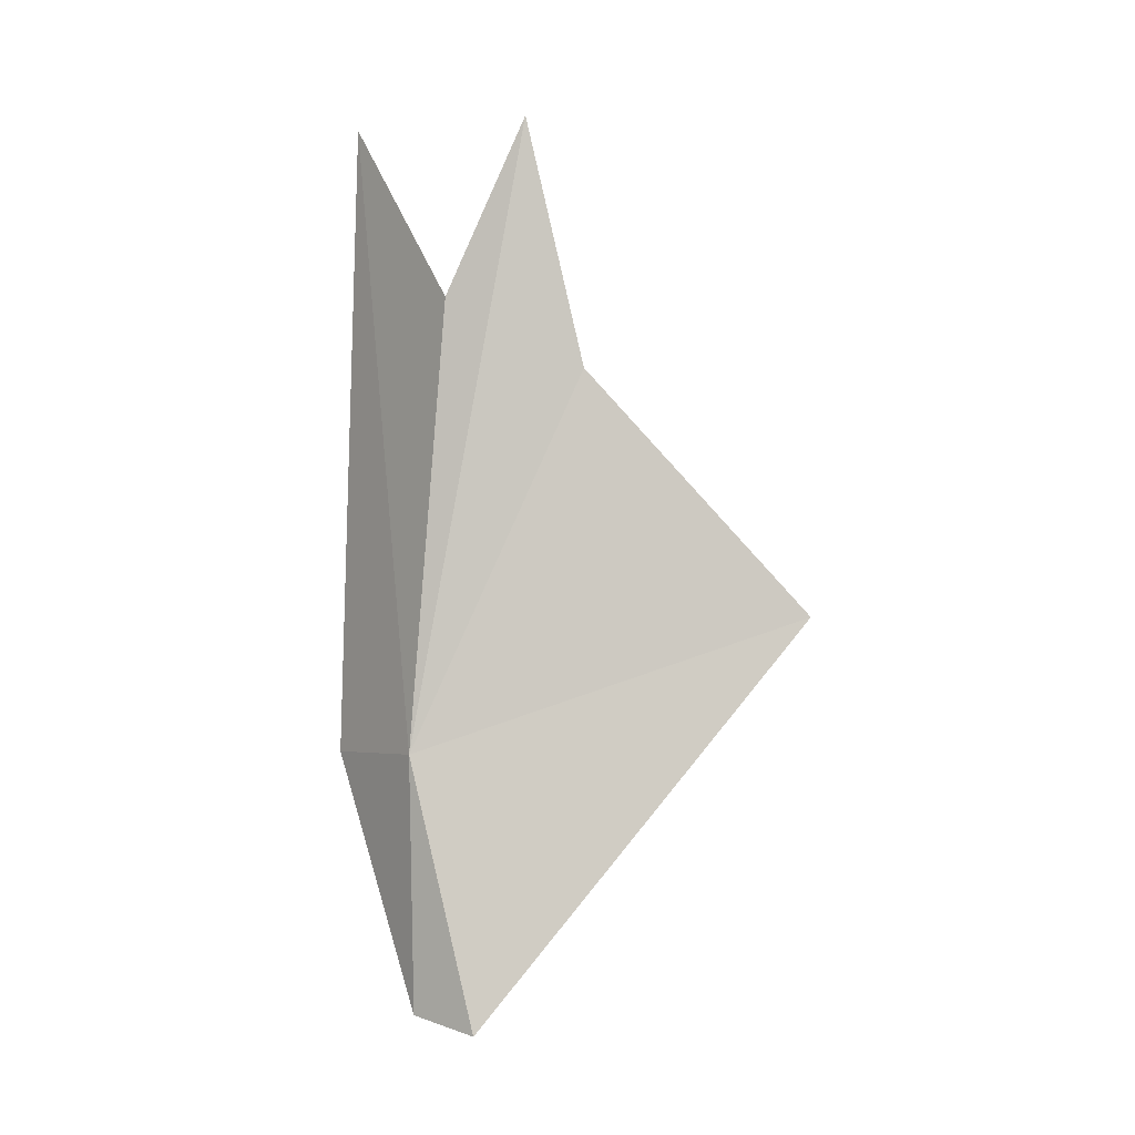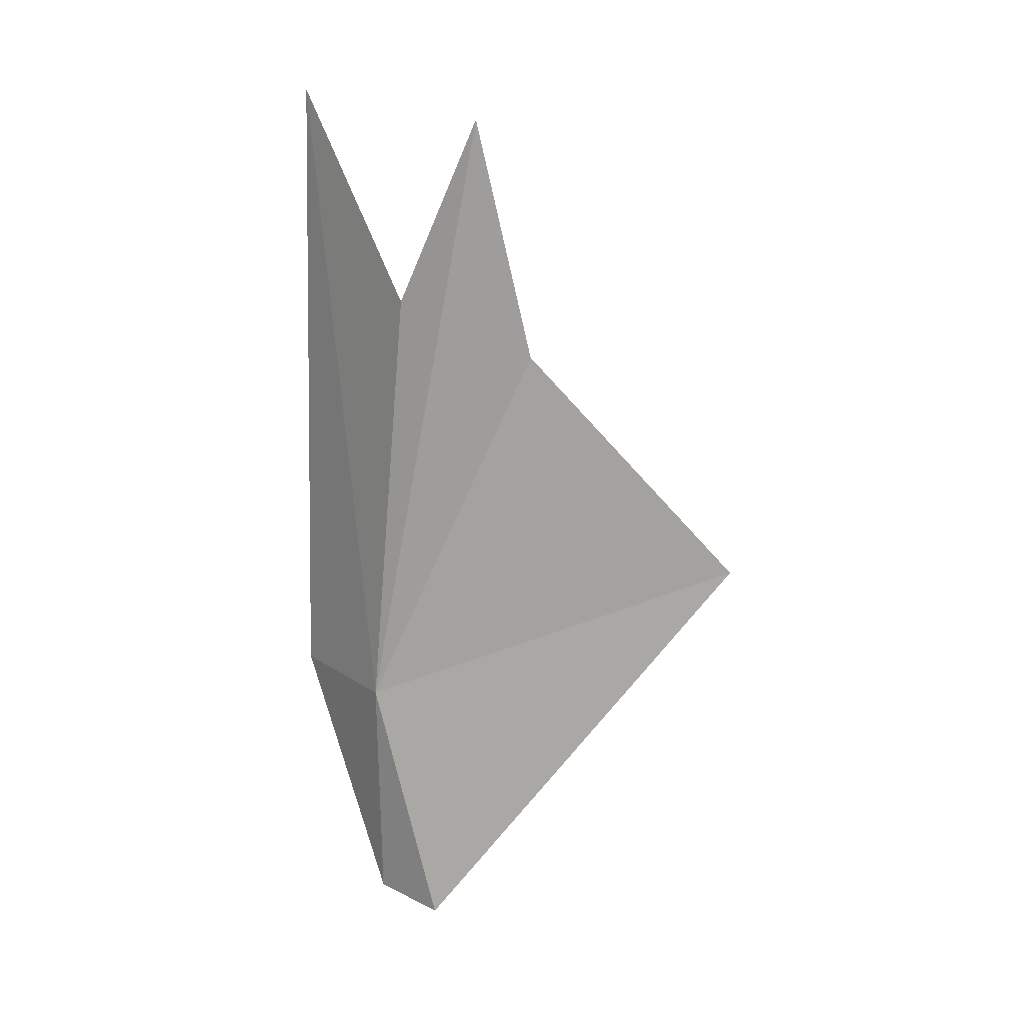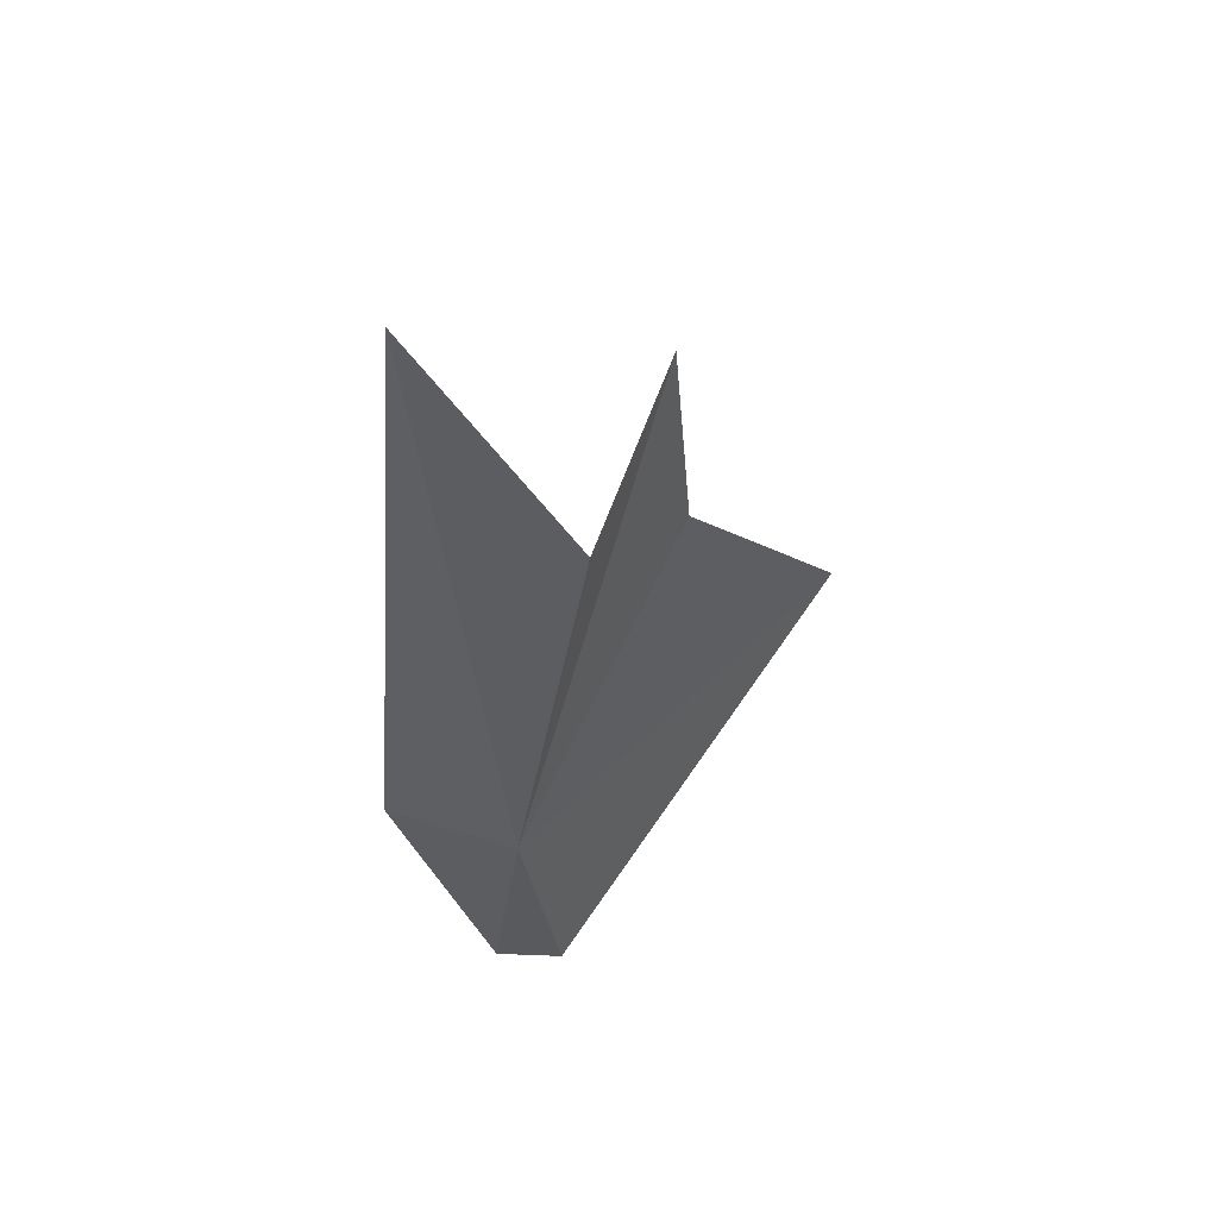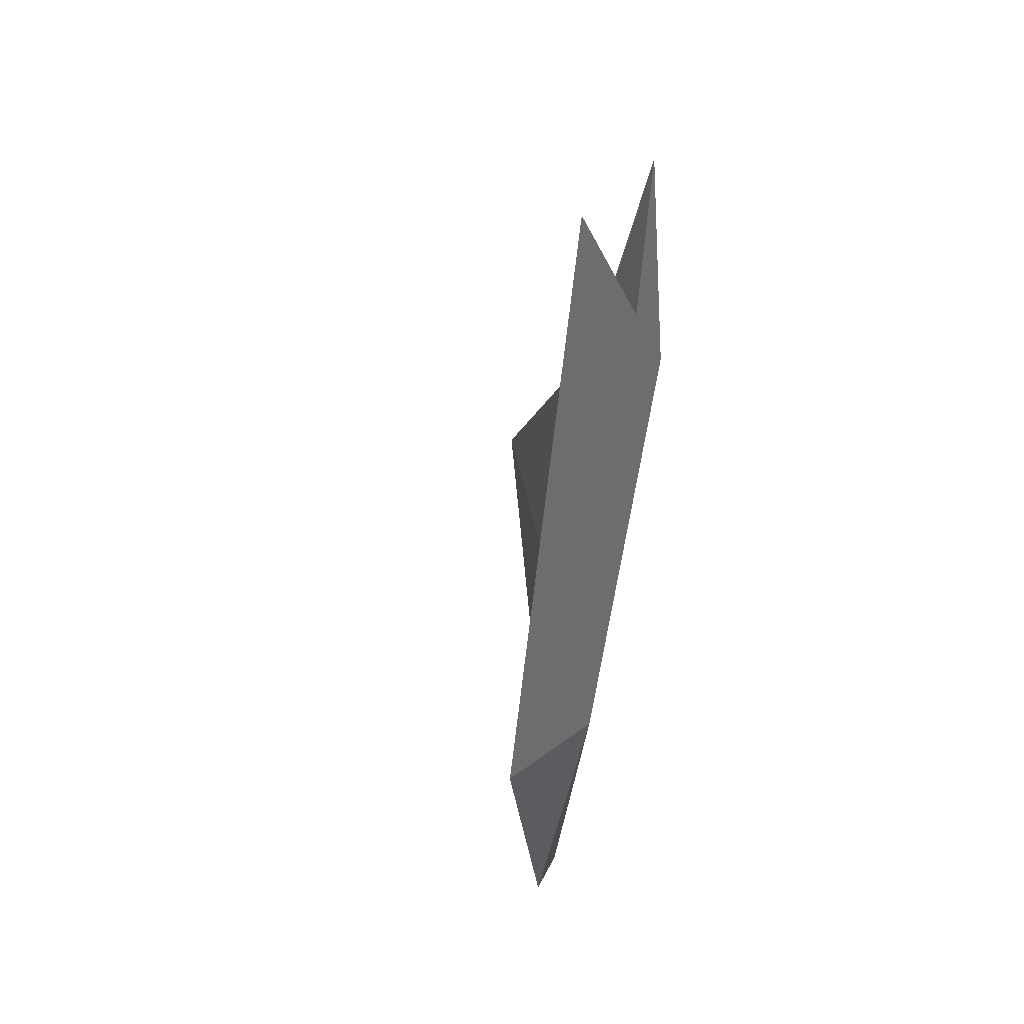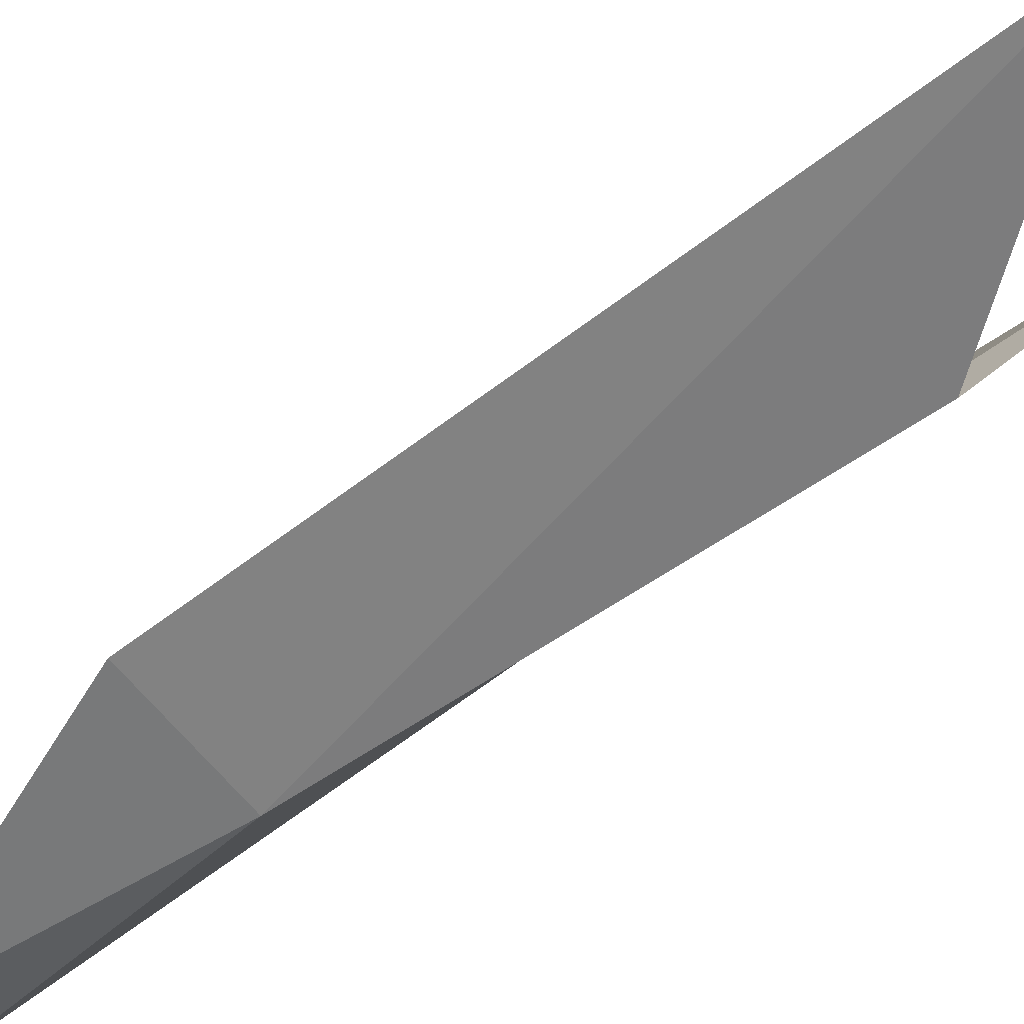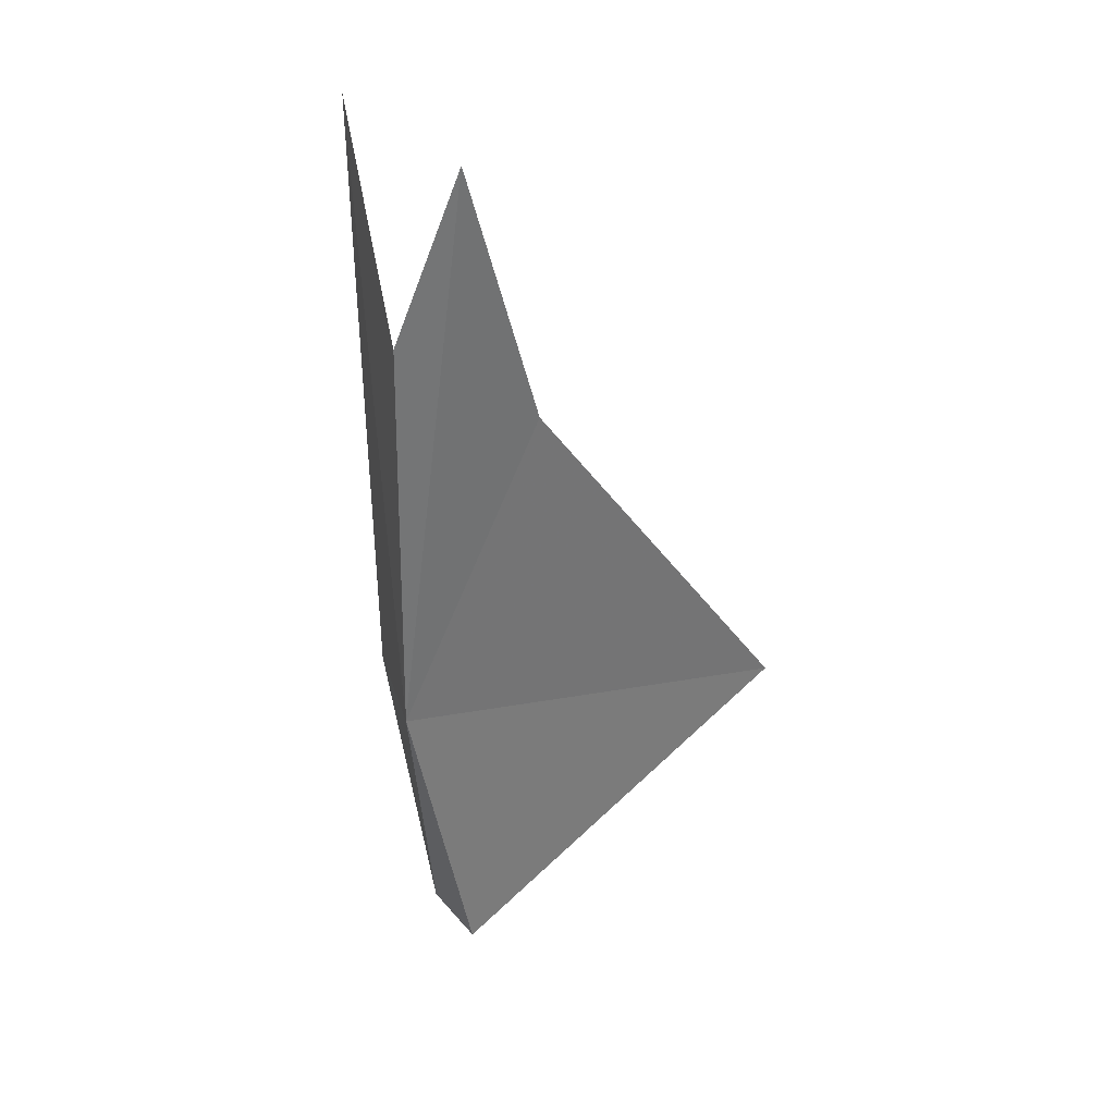
<metadata>
{"format":"obj","ext":"obj","renderer":"f3d","projection":"perspective","resolution":1024,"background":"white","views":[{"elev":-9.7,"azim":-106.1,"up":"+Y"},{"elev":11.2,"azim":-108.3,"up":"+Y"},{"elev":47.1,"azim":-144.5,"up":"+Y"},{"elev":34.5,"azim":150.4,"up":"+Y"},{"elev":-76.7,"azim":131.8,"up":"+Z"},{"elev":23.1,"azim":-85.5,"up":"+Y"}]}
</metadata>
<code>
v 0.7862 0.7442 0.773
v 0.7775 0.7833 0.7888
v 0.7745 0.7581 0.8119
v 0.778 0.7897 0.7744
v 0.7923 0.8121 0.7676
v 0.7864 0.7163 0.7799
v 0.7995 0.7454 0.7682
v 0.7917 0.7182 0.7749
v 0.7749 0.8086 0.7818
f 1 2 3
f 1 5 4
f 1 3 6
f 1 7 5
f 1 6 8
f 1 8 7
f 1 4 9
f 1 9 2

</code>
